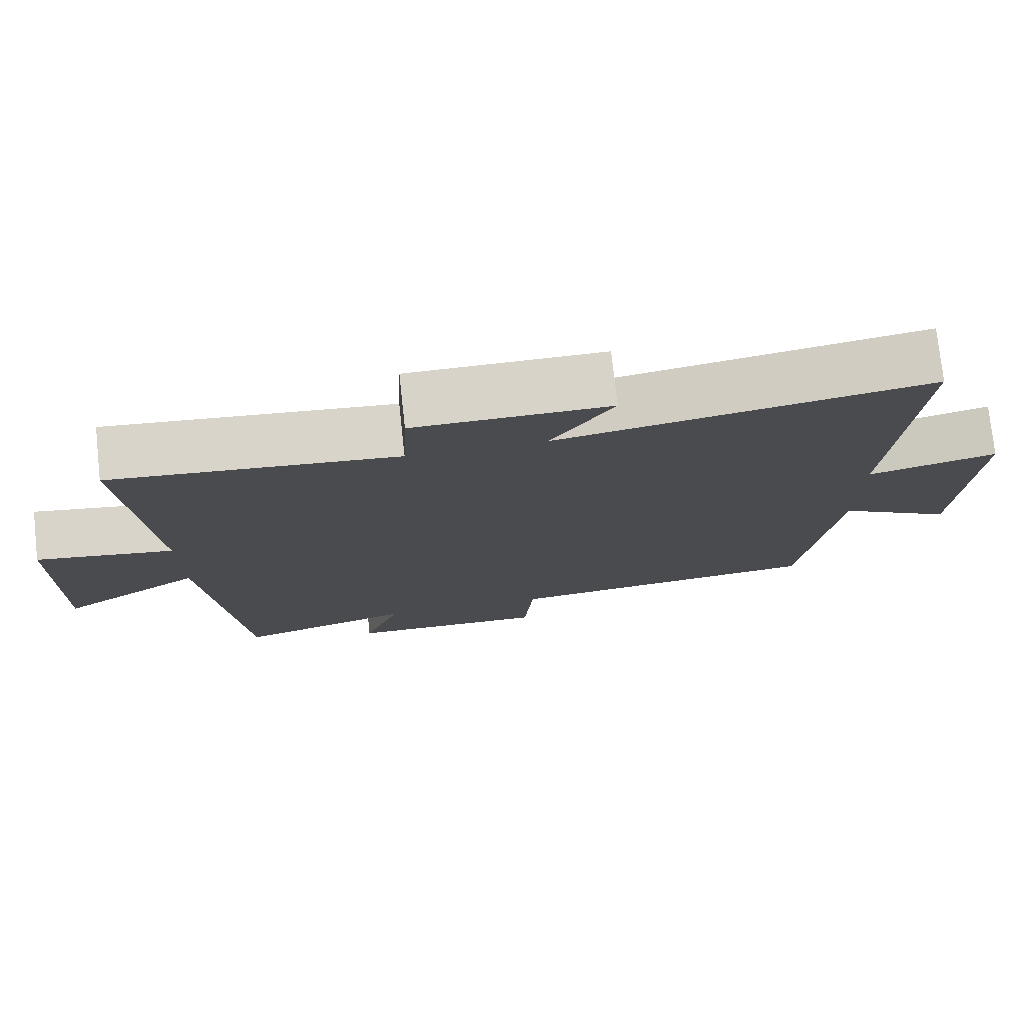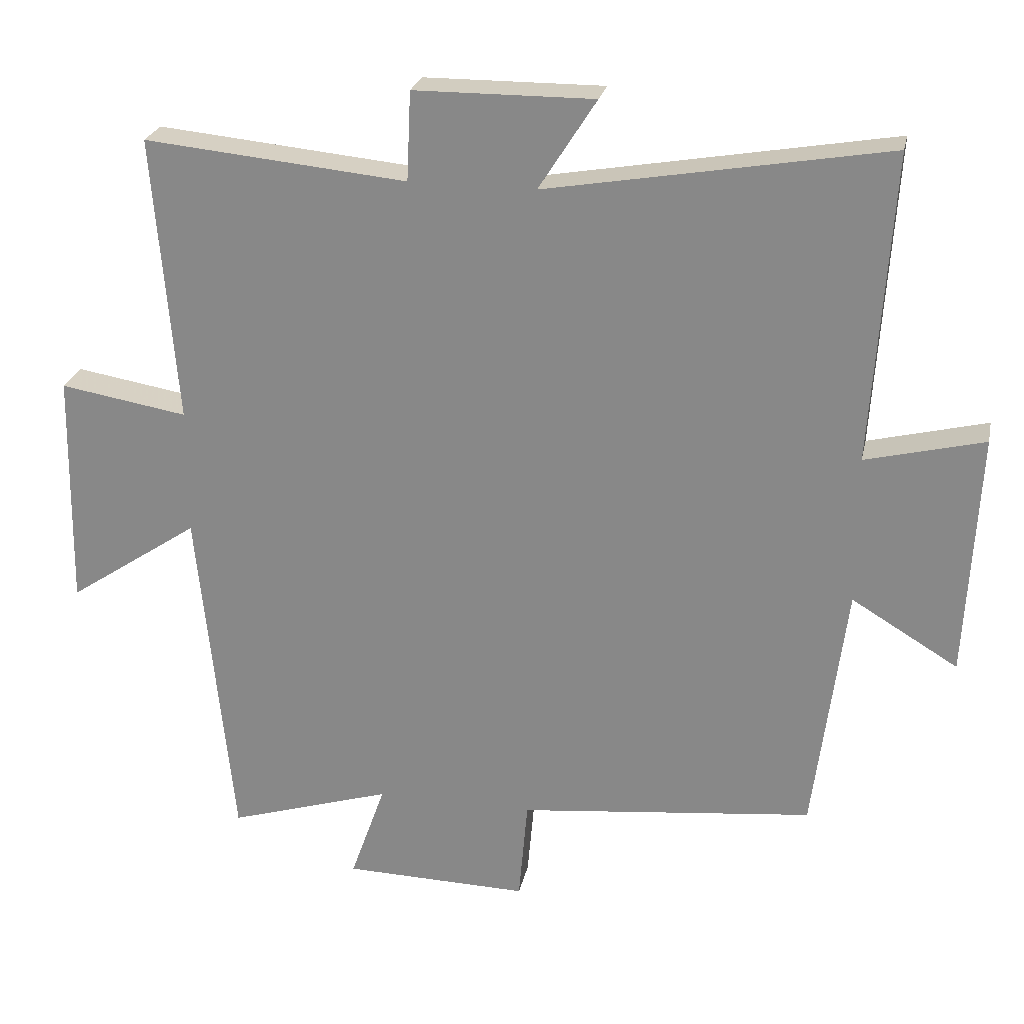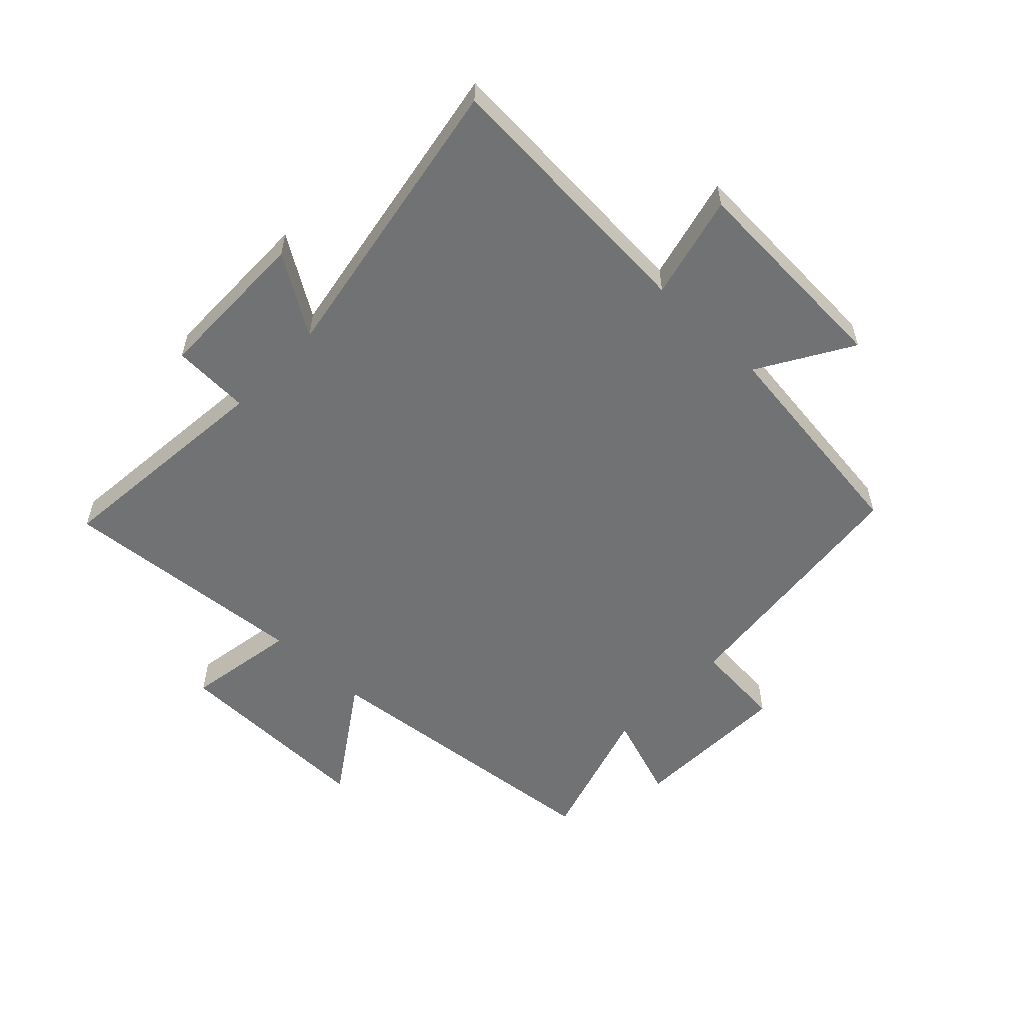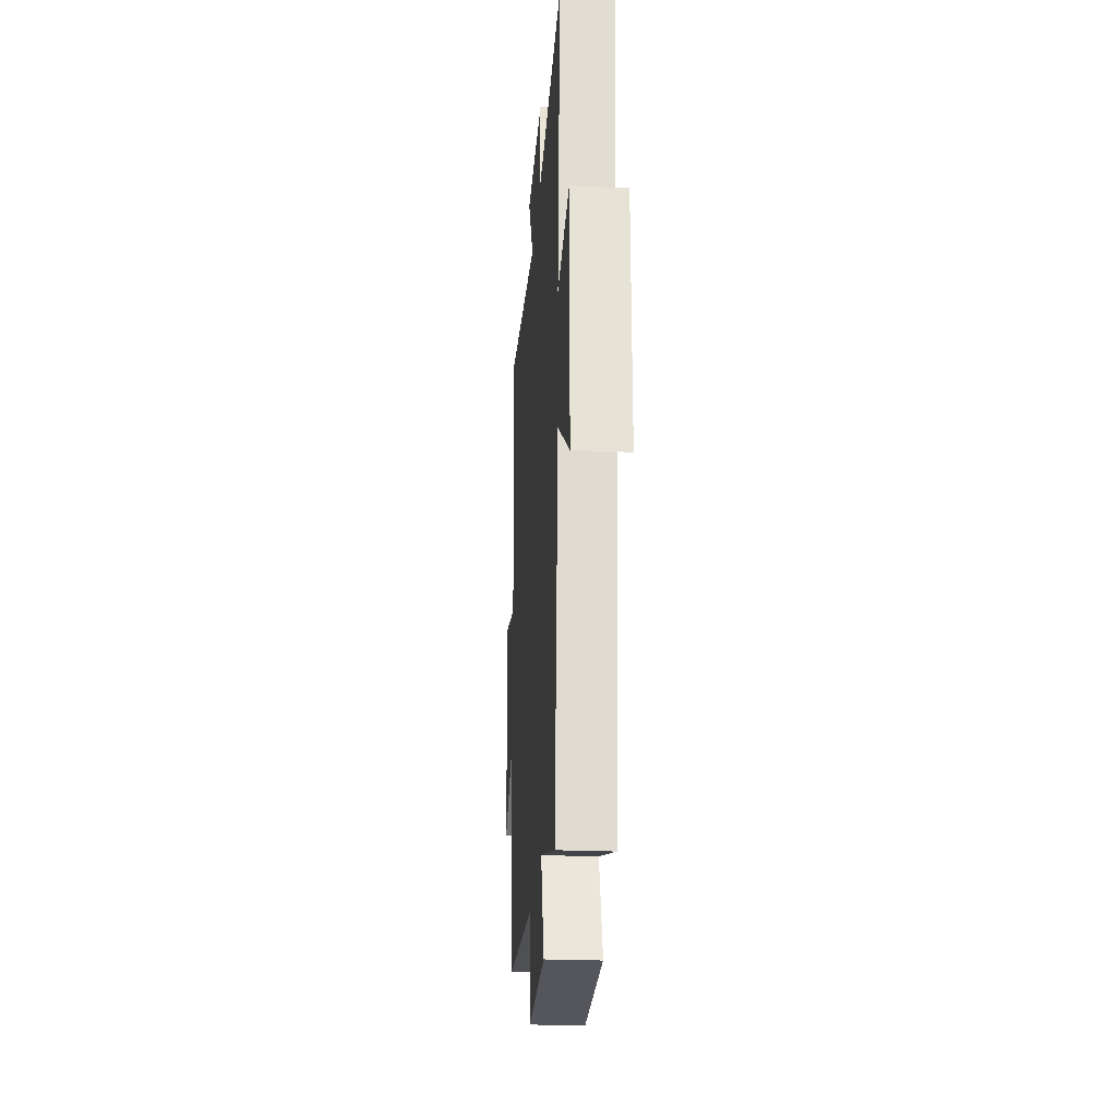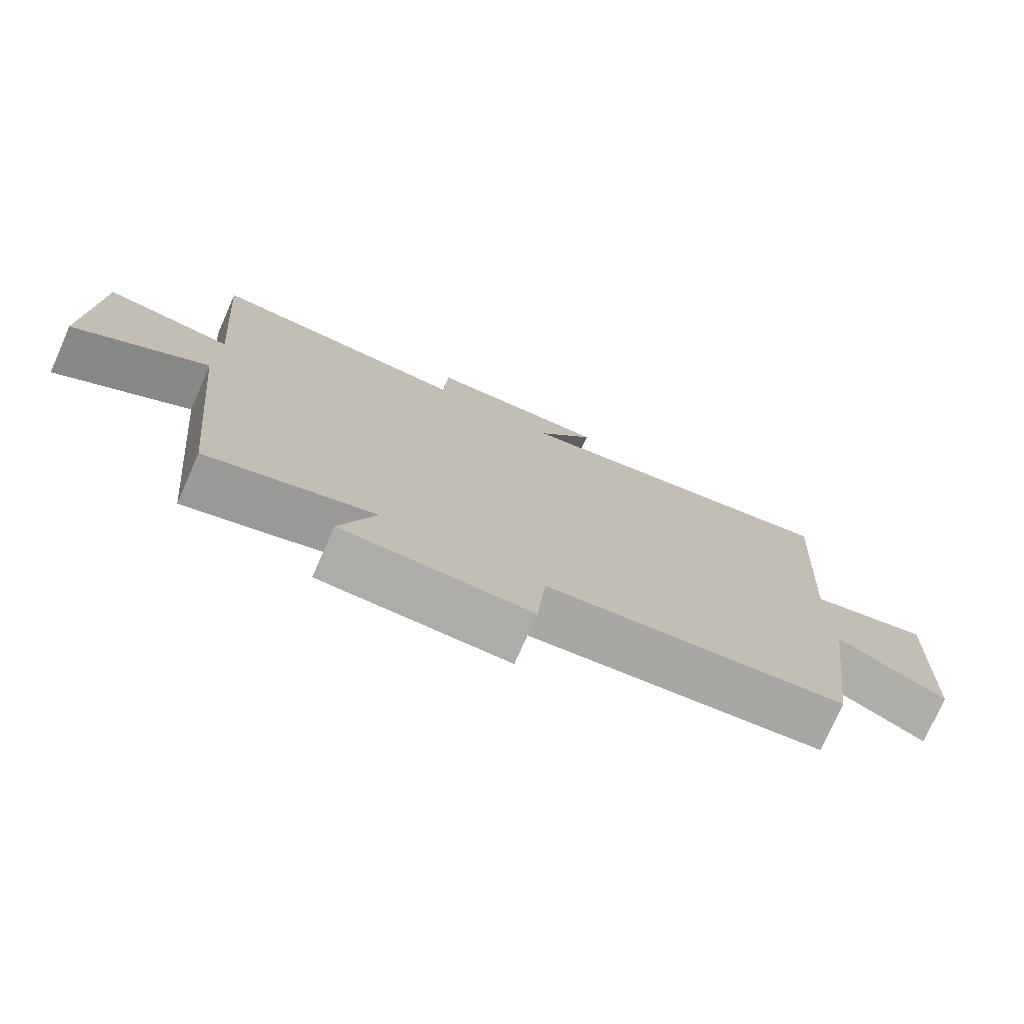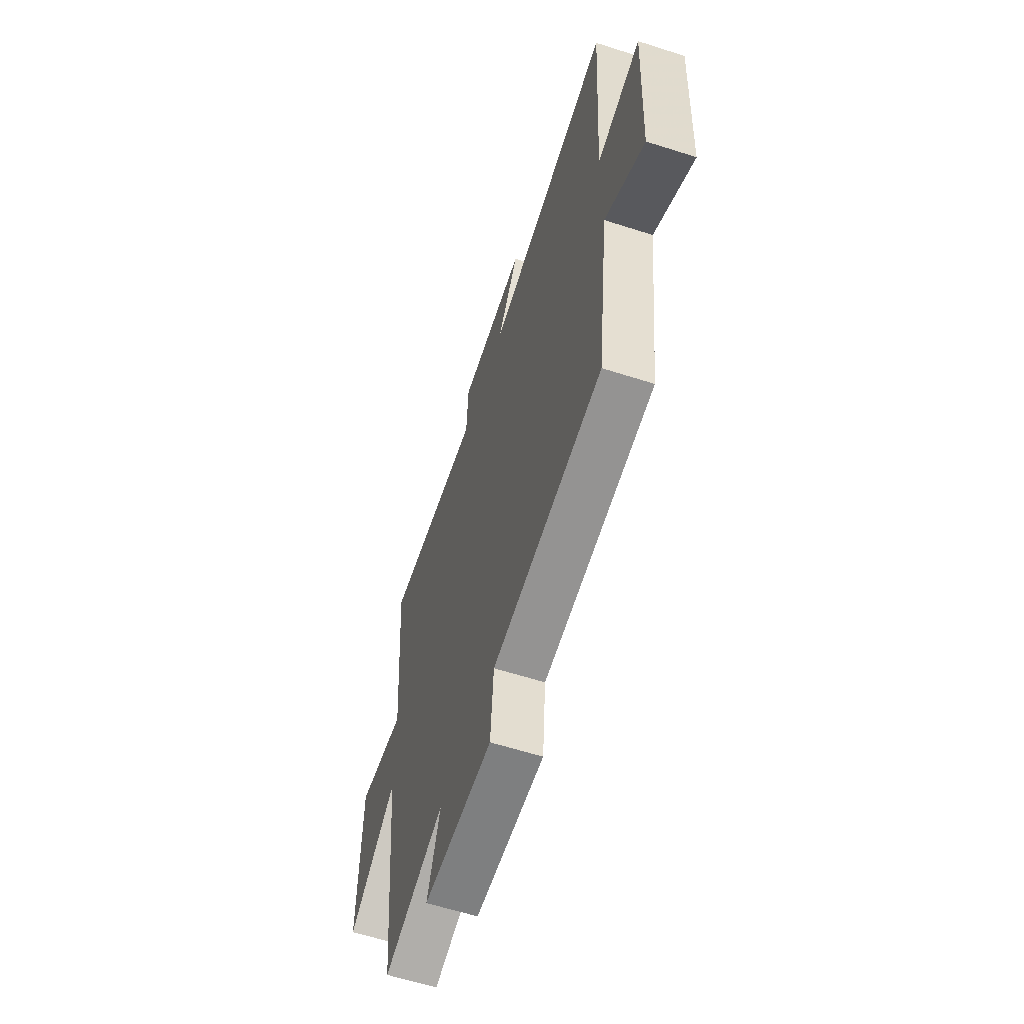
<metadata>
{"format":"obj","ext":"obj","renderer":"f3d","projection":"perspective","resolution":1024,"background":"white","views":[{"elev":76.4,"azim":-6.2,"up":"+Z"},{"elev":24.8,"azim":11.8,"up":"+Z"},{"elev":-55.5,"azim":46.3,"up":"+Y"},{"elev":-24.9,"azim":-94.0,"up":"+Z"},{"elev":-76.6,"azim":-23.8,"up":"+Z"},{"elev":-60.9,"azim":71.9,"up":"+Z"}]}
</metadata>
<code>
v 0.529 0.07 0.586
v 0.5 0.07 0.135
v 0.673 0.07 0.178
v 0.655 0.07 -0.178
v 0.5 0.07 -0.085
v 0.453 0.07 -0.454
v 0.022 0.07 -0.5
v 0.009 0.07 -0.651
v -0.261 0.07 -0.645
v -0.21 0.07 -0.5
v -0.449 0.07 -0.574
v -0.5 0.07 -0.067
v -0.692 0.07 -0.196
v -0.686 0.07 0.15
v -0.5 0.07 0.119
v -0.534 0.07 0.537
v -0.151 0.07 0.5
v -0.145 0.07 0.63
v 0.117 0.07 0.632
v 0.033 0.07 0.5
v 0.529 0 0.586
v 0.5 0 0.135
v 0.673 0 0.178
v 0.655 0 -0.178
v 0.5 0 -0.085
v 0.453 0 -0.454
v 0.022 0 -0.5
v 0.009 0 -0.651
v -0.261 0 -0.645
v -0.21 0 -0.5
v -0.449 0 -0.574
v -0.5 0 -0.067
v -0.692 0 -0.196
v -0.686 0 0.15
v -0.5 0 0.119
v -0.534 0 0.537
v -0.151 0 0.5
v -0.145 0 0.63
v 0.117 0 0.632
v 0.033 0 0.5
f 17 18 19 20
f 15 16 17
f 15 17 20
f 12 13 14 15
f 20 1 2
f 15 20 2
f 12 15 2
f 11 12 2
f 10 11 2
f 7 8 9 10
f 7 10 2
f 6 7 2
f 5 6 2
f 2 3 4 5
f 40 39 38 37
f 37 36 35
f 40 37 35
f 35 34 33 32
f 22 21 40
f 22 40 35
f 22 35 32
f 22 32 31
f 22 31 30
f 30 29 28 27
f 22 30 27
f 22 27 26
f 22 26 25
f 25 24 23 22
f 1 21 22 2
f 2 22 23 3
f 3 23 24 4
f 4 24 25 5
f 5 25 26 6
f 6 26 27 7
f 7 27 28 8
f 8 28 29 9
f 9 29 30 10
f 10 30 31 11
f 11 31 32 12
f 12 32 33 13
f 13 33 34 14
f 14 34 35 15
f 15 35 36 16
f 16 36 37 17
f 17 37 38 18
f 18 38 39 19
f 19 39 40 20
f 20 40 21 1

</code>
